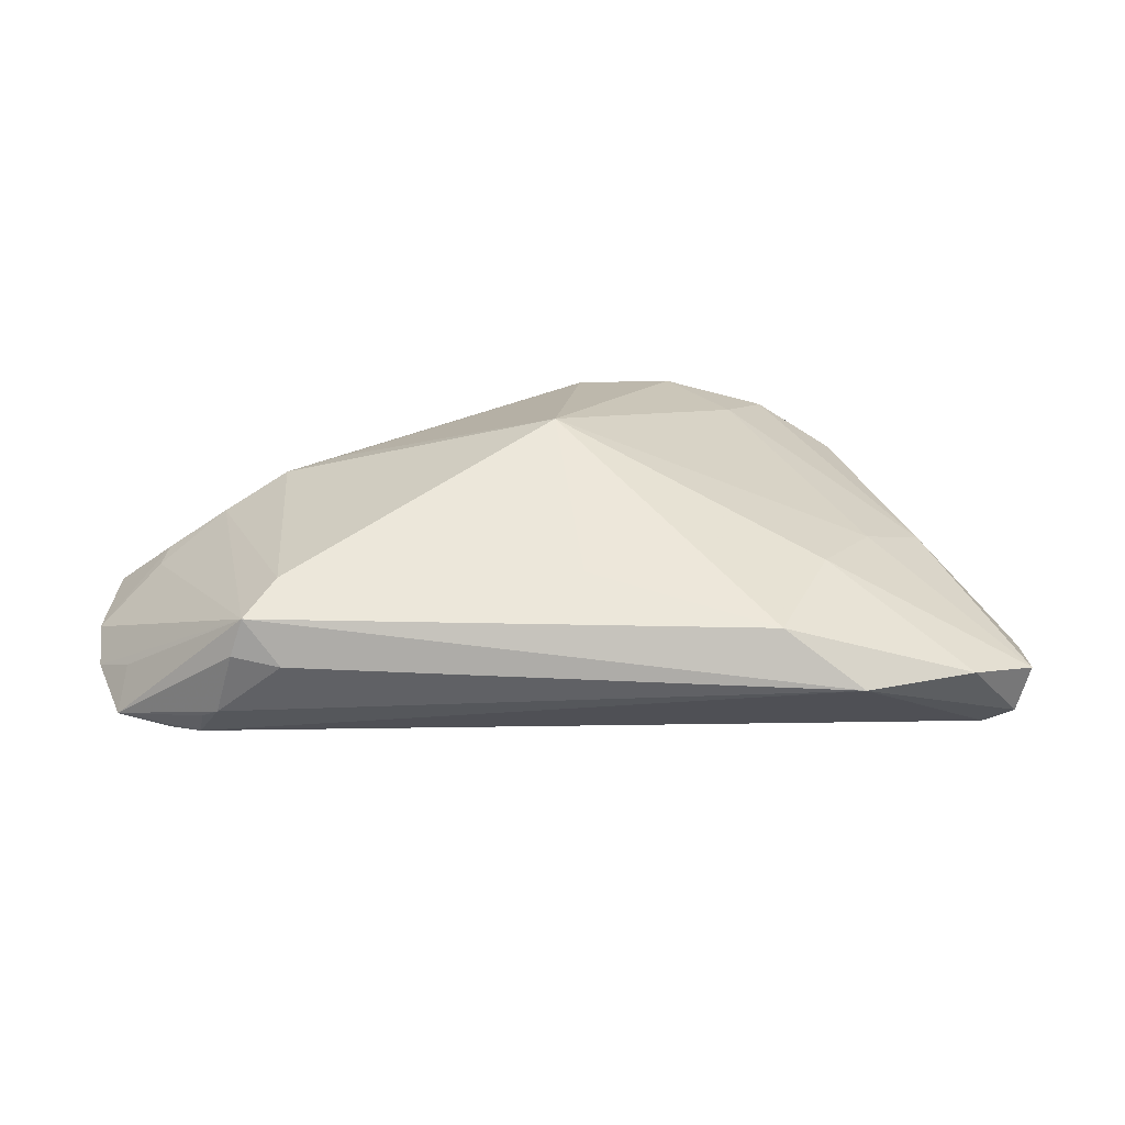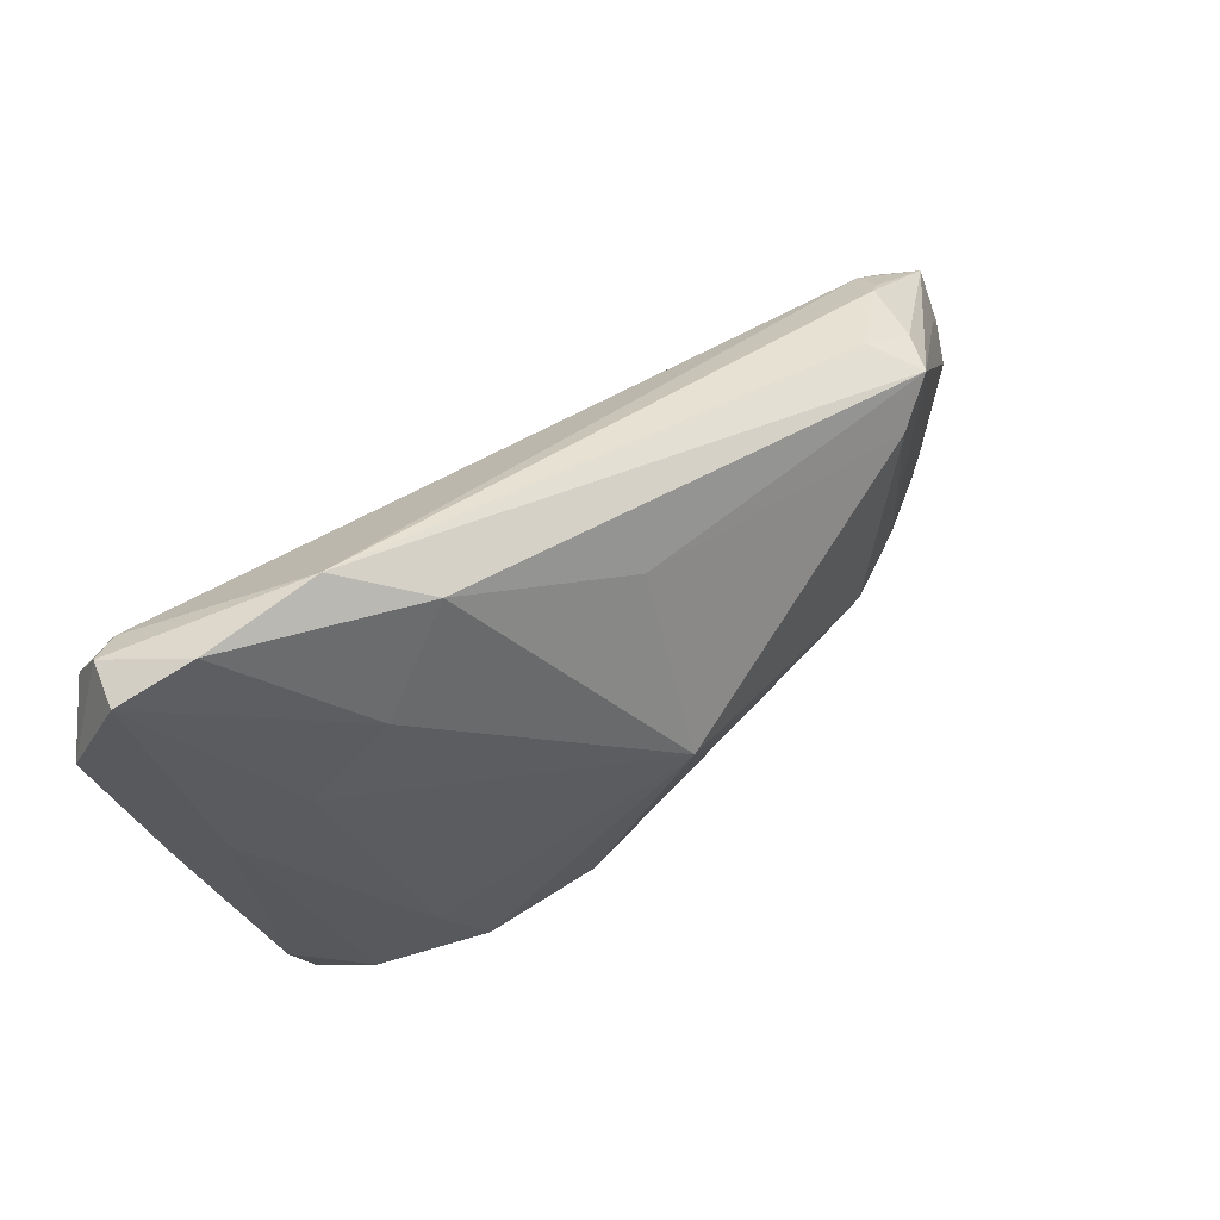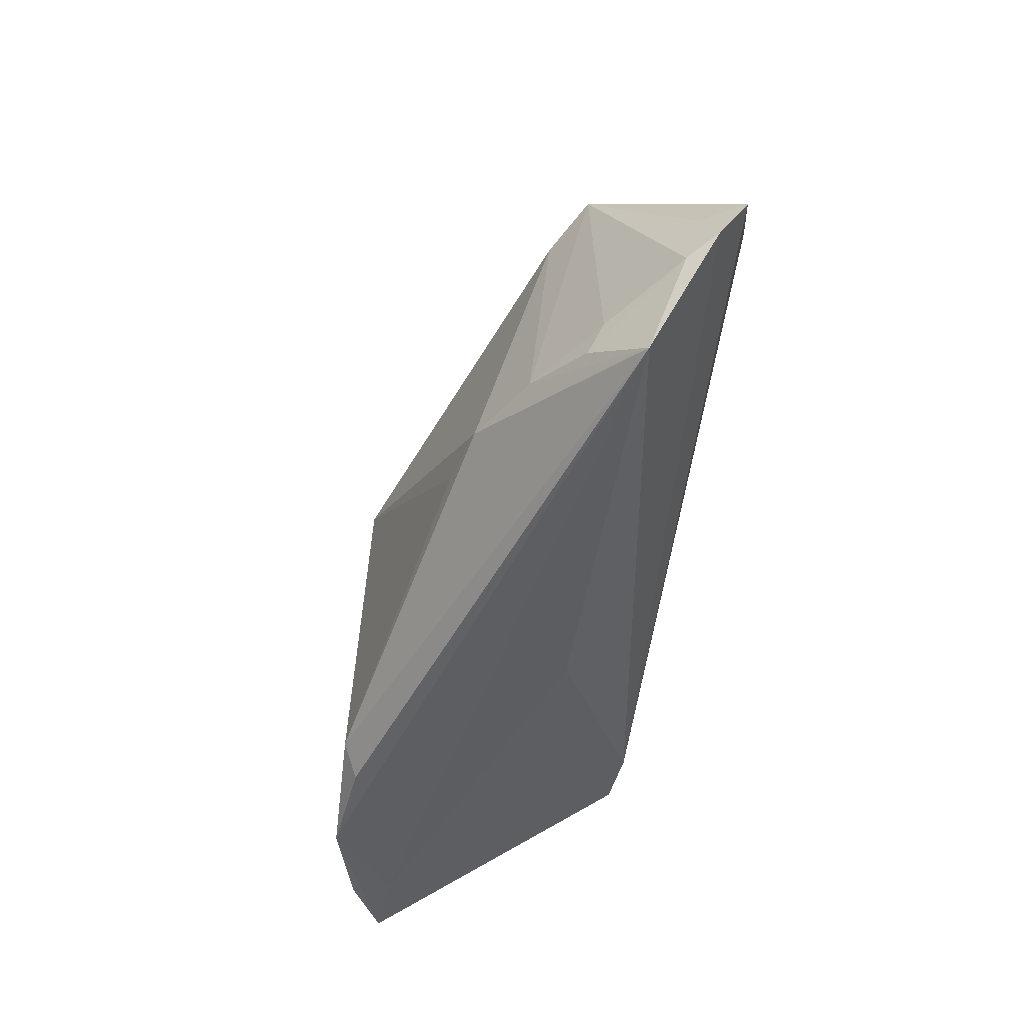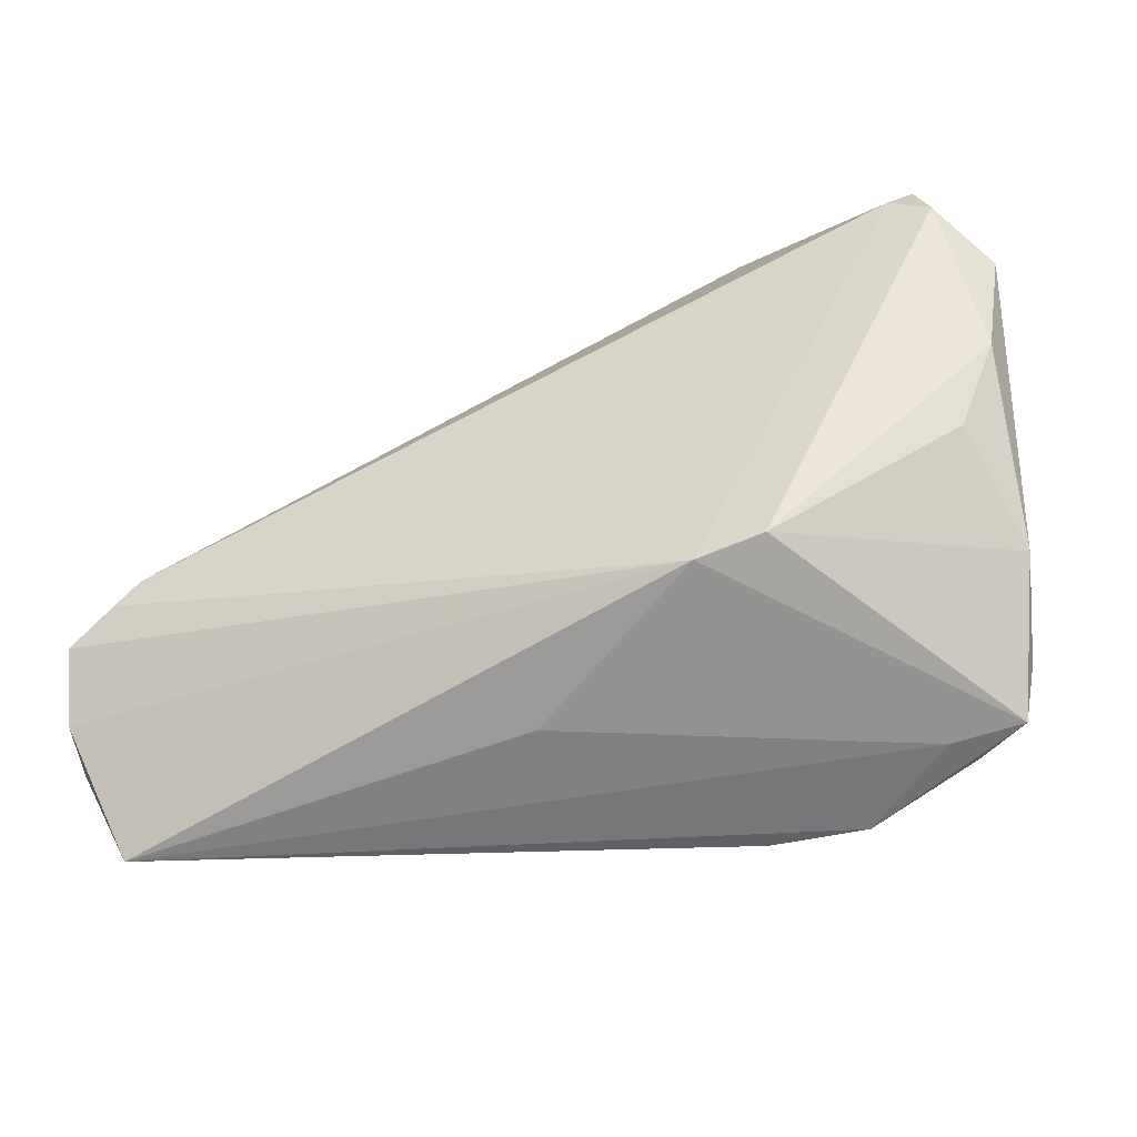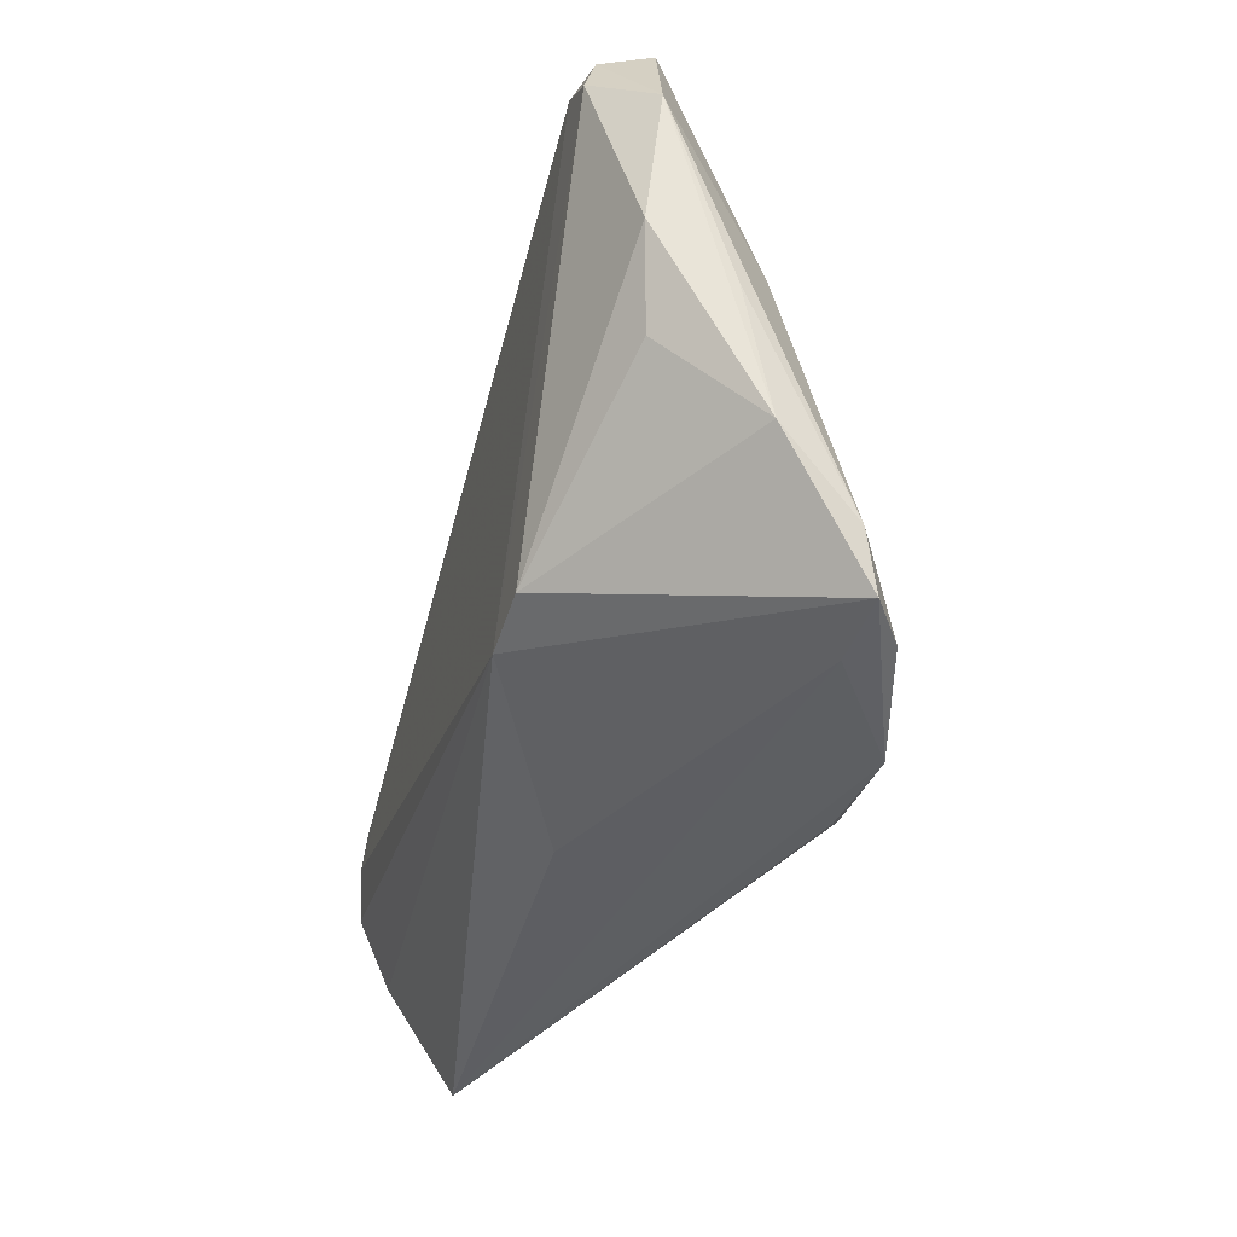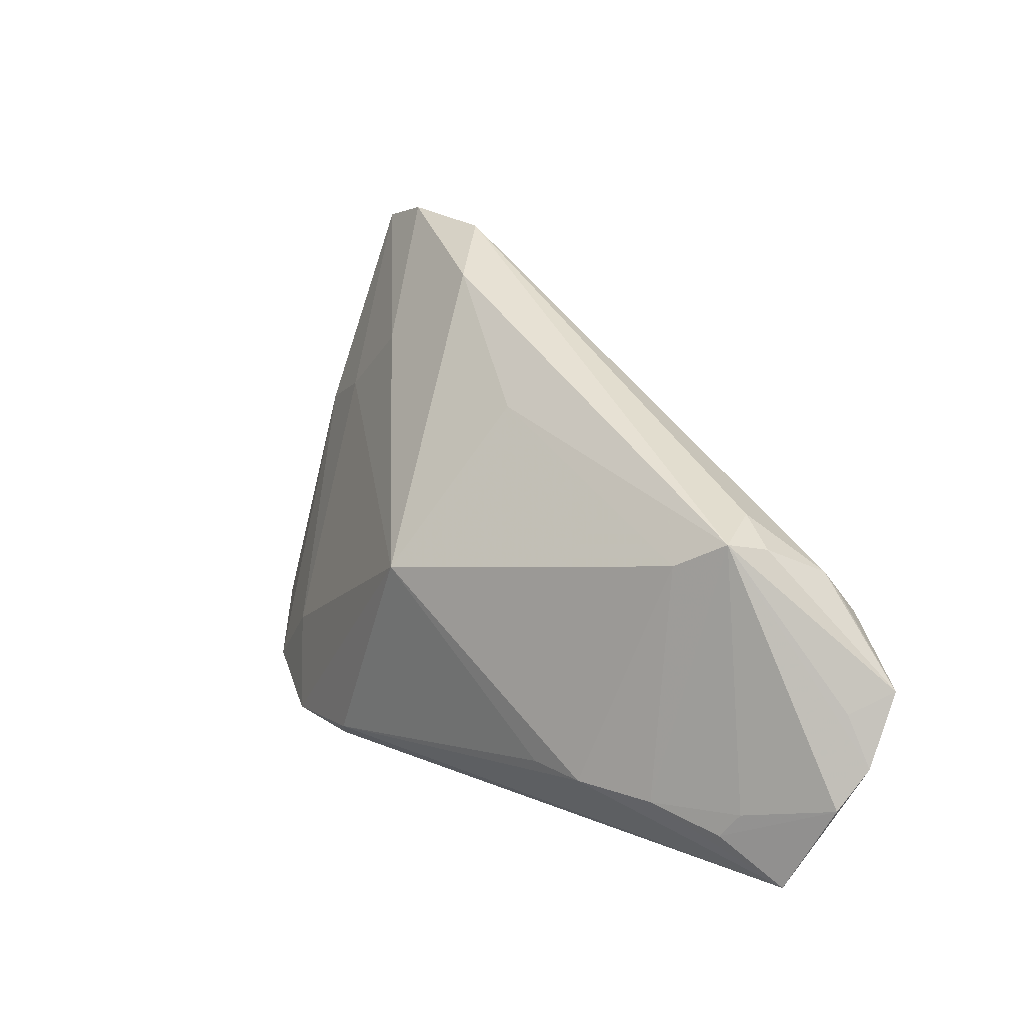
<metadata>
{"format":"obj","ext":"obj","renderer":"f3d","projection":"perspective","resolution":1024,"background":"white","views":[{"elev":13.1,"azim":159.7,"up":"+Z"},{"elev":73.9,"azim":-33.6,"up":"+Y"},{"elev":-50.9,"azim":80.1,"up":"+Y"},{"elev":-44.8,"azim":-159.6,"up":"+Y"},{"elev":-36.9,"azim":-105.9,"up":"+Y"},{"elev":17.4,"azim":57.8,"up":"+Y"}]}
</metadata>
<code>
v 0.05018 0.01378 0.001635
v 0.05244 -0.02267 0.003261
v -0.04665 -0.01901 0.0119
v 0.05709 5.494e-05 -0.01546
v 0.004777 0.001589 0.02208
v -0.0237 0.02542 0.005699
v -0.02407 -0.01575 -0.01519
v 0.05415 0.006431 -0.01245
v -0.03461 0.01645 0.00608
v 0.006697 -0.02483 -0.003166
v -0.05084 0.004454 -0.0006961
v -0.03677 0.04156 -0.006386
v 0.0294 -0.01868 0.01507
v 0.05441 -0.01951 0.001656
v 0.05266 0.008799 -0.01137
v 0.008413 0.02213 0.006046
v -0.01587 -0.01741 -0.01546
v 0.04518 -0.01975 0.008398
v -0.01267 -0.02894 0.02057
v -0.04662 0.03905 -0.007361
v 0.06332 -0.003706 -0.01407
v 0.0539 0.003222 -0.01543
v -0.04596 -4.841e-05 -0.008464
v -0.02185 0.04072 -0.00745
v 0.04482 0.01029 0.005607
v -0.05317 0.02568 -0.00867
v -0.02918 -0.01689 0.01875
v -0.04554 0.0372 -0.01344
v -0.03589 -0.02644 0.01317
v -0.04259 0.03419 -0.01546
v 0.06411 -0.0125 -0.009846
v -0.01265 0.03584 0.00018
v -0.03839 -0.02564 0.01781
v 0.05826 -0.02863 -0.002189
v -0.0495 -0.01072 0.00281
v 0.06317 -0.01738 -0.005879
v 0.05153 0.01269 -0.003325
v -0.04762 0.03115 -0.01522
v 0.06147 -0.006074 -0.008371
v -0.04478 0.01198 0.004277
v -0.05089 0.01042 -0.009925
v -0.02448 -0.02894 0.02165
v 0.03658 -0.01904 0.01337
v 0.04584 0.0154 -0.004543
v -0.04475 -0.0256 0.01358
v -0.009424 -0.02642 0.02248
f 42 5 27
f 24 28 12
f 46 5 42
f 46 34 43
f 3 40 26
f 31 34 17
f 17 45 7
f 32 1 24
f 24 12 32
f 5 43 25
f 5 32 6
f 6 32 12
f 20 28 26
f 20 12 28
f 26 40 20
f 20 6 12
f 13 43 5
f 5 46 13
f 13 46 43
f 42 34 19
f 19 46 42
f 34 46 19
f 7 45 35
f 45 3 35
f 26 41 35
f 7 41 38
f 38 17 7
f 26 28 38
f 38 41 26
f 33 3 45
f 33 45 42
f 42 27 33
f 33 27 40
f 40 3 33
f 10 17 34
f 39 1 31
f 24 1 44
f 30 28 24
f 24 22 30
f 30 38 28
f 17 38 30
f 31 17 21
f 21 39 31
f 1 39 21
f 16 32 5
f 1 32 16
f 5 25 16
f 16 25 1
f 31 1 36
f 1 14 36
f 36 34 31
f 36 2 34
f 14 2 36
f 9 20 40
f 6 20 9
f 40 27 9
f 9 27 5
f 5 6 9
f 23 41 7
f 7 35 23
f 23 35 41
f 11 3 26
f 26 35 11
f 11 35 3
f 29 10 34
f 42 45 29
f 29 34 42
f 45 17 29
f 17 10 29
f 4 21 17
f 22 21 4
f 17 30 4
f 4 30 22
f 15 22 24
f 24 44 15
f 43 34 18
f 34 2 18
f 18 25 43
f 18 2 14
f 1 25 18
f 18 14 1
f 8 21 22
f 22 15 8
f 8 15 21
f 1 21 37
f 21 15 37
f 37 44 1
f 37 15 44

</code>
